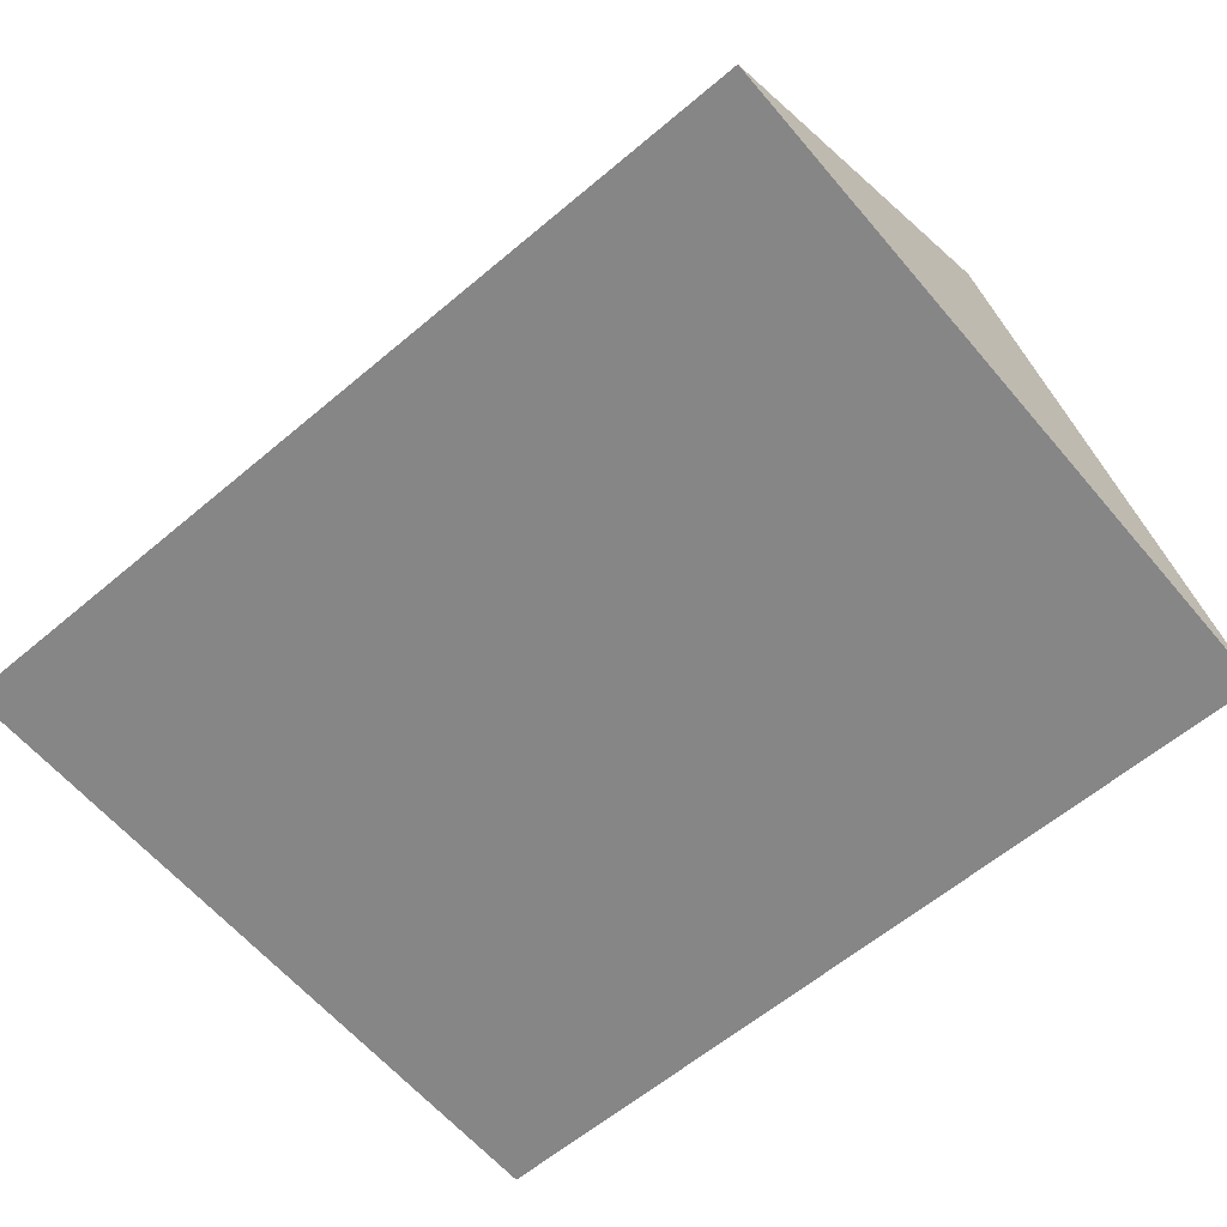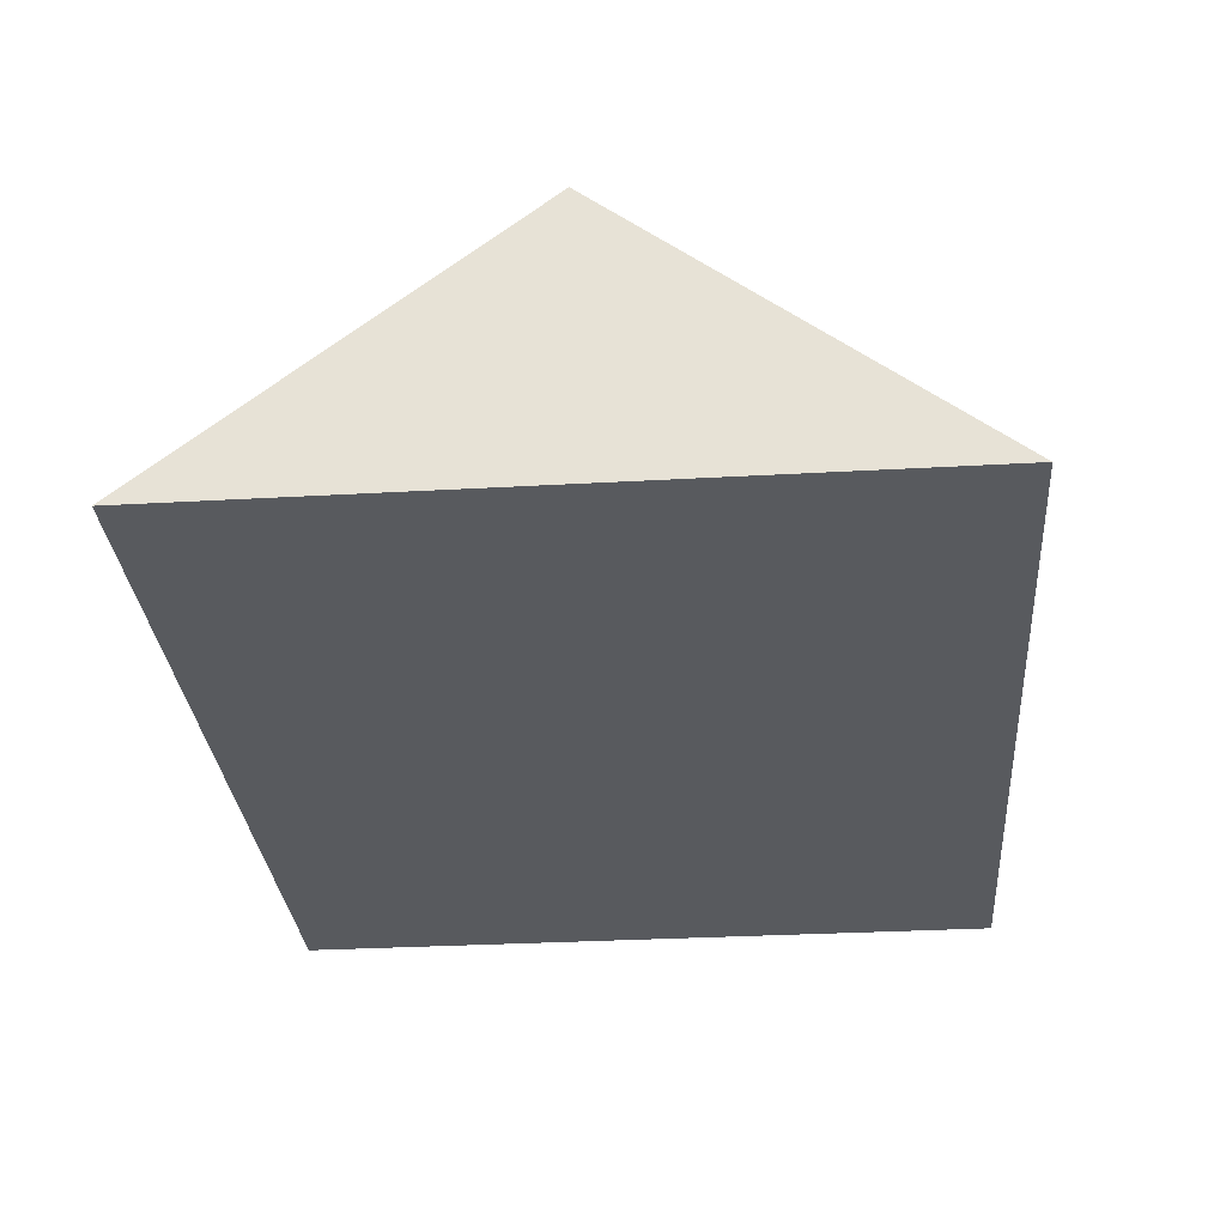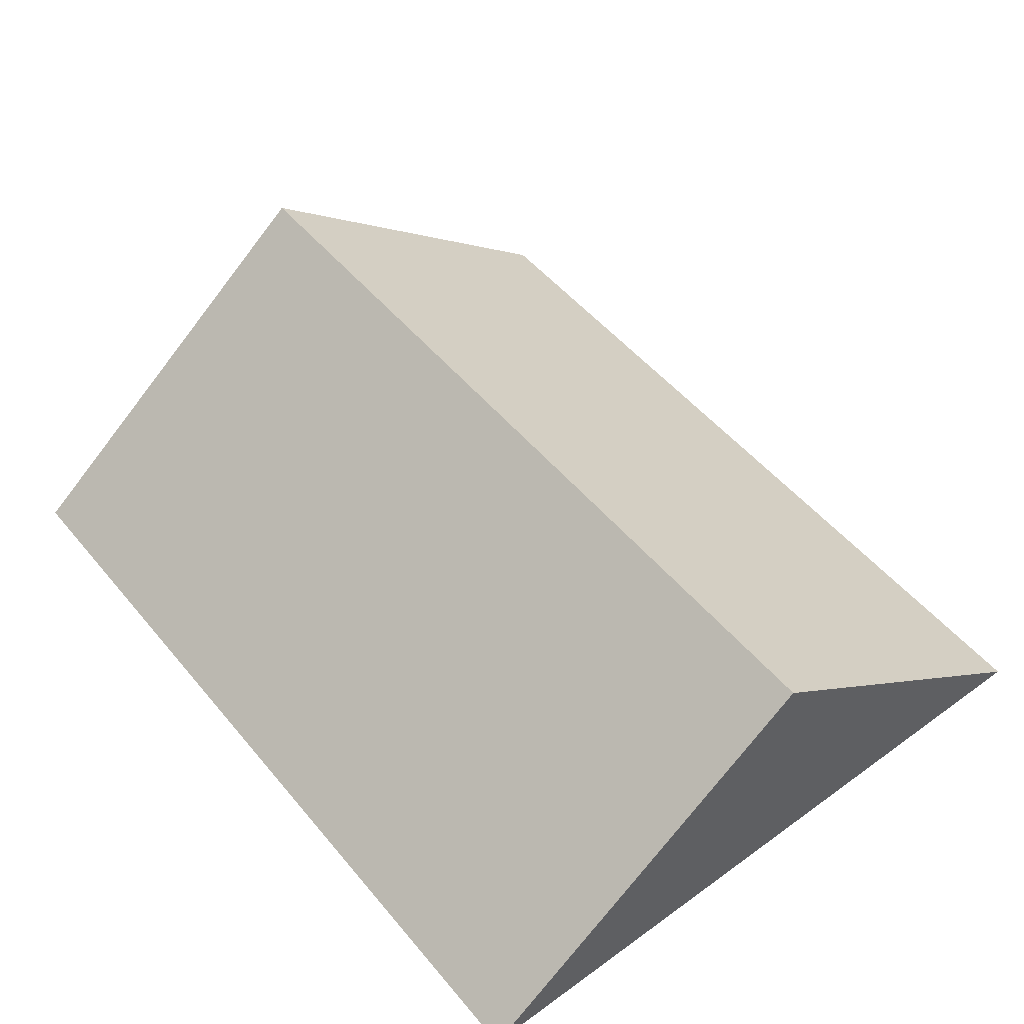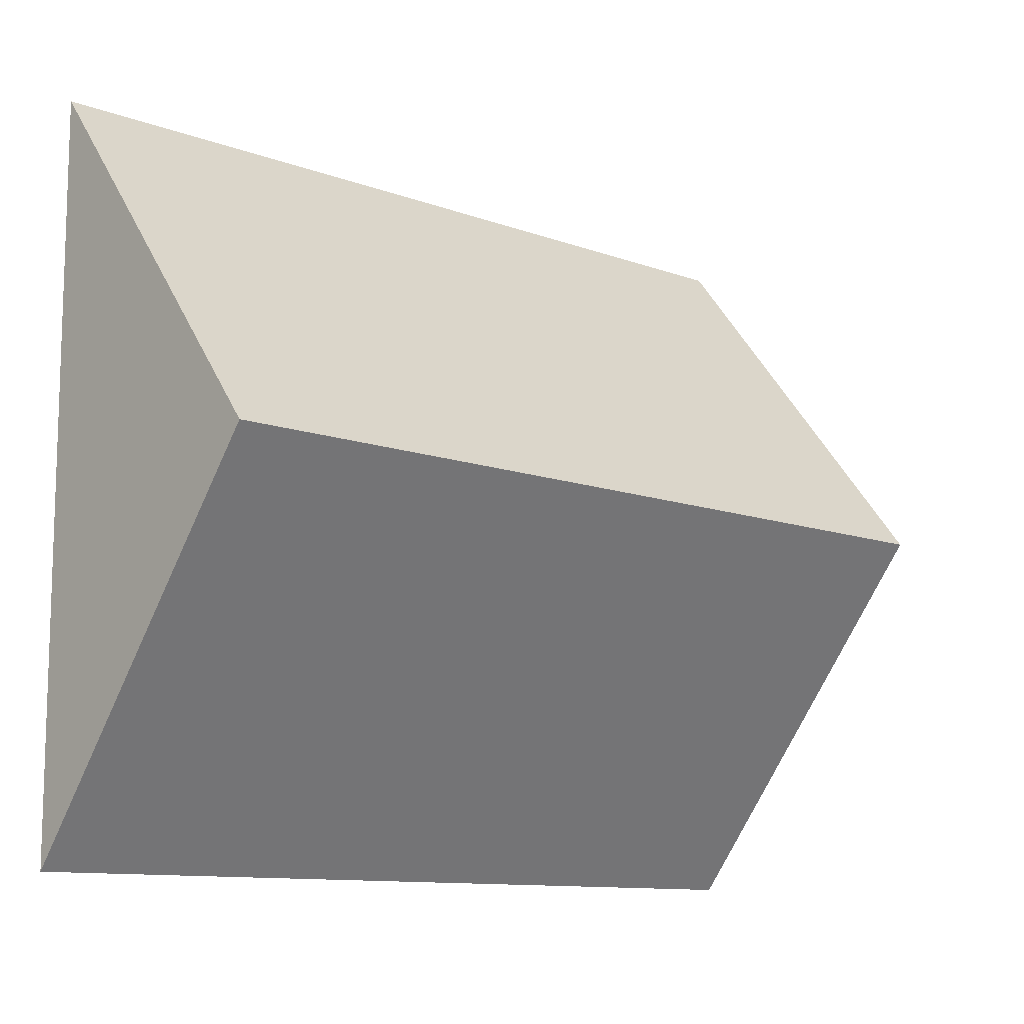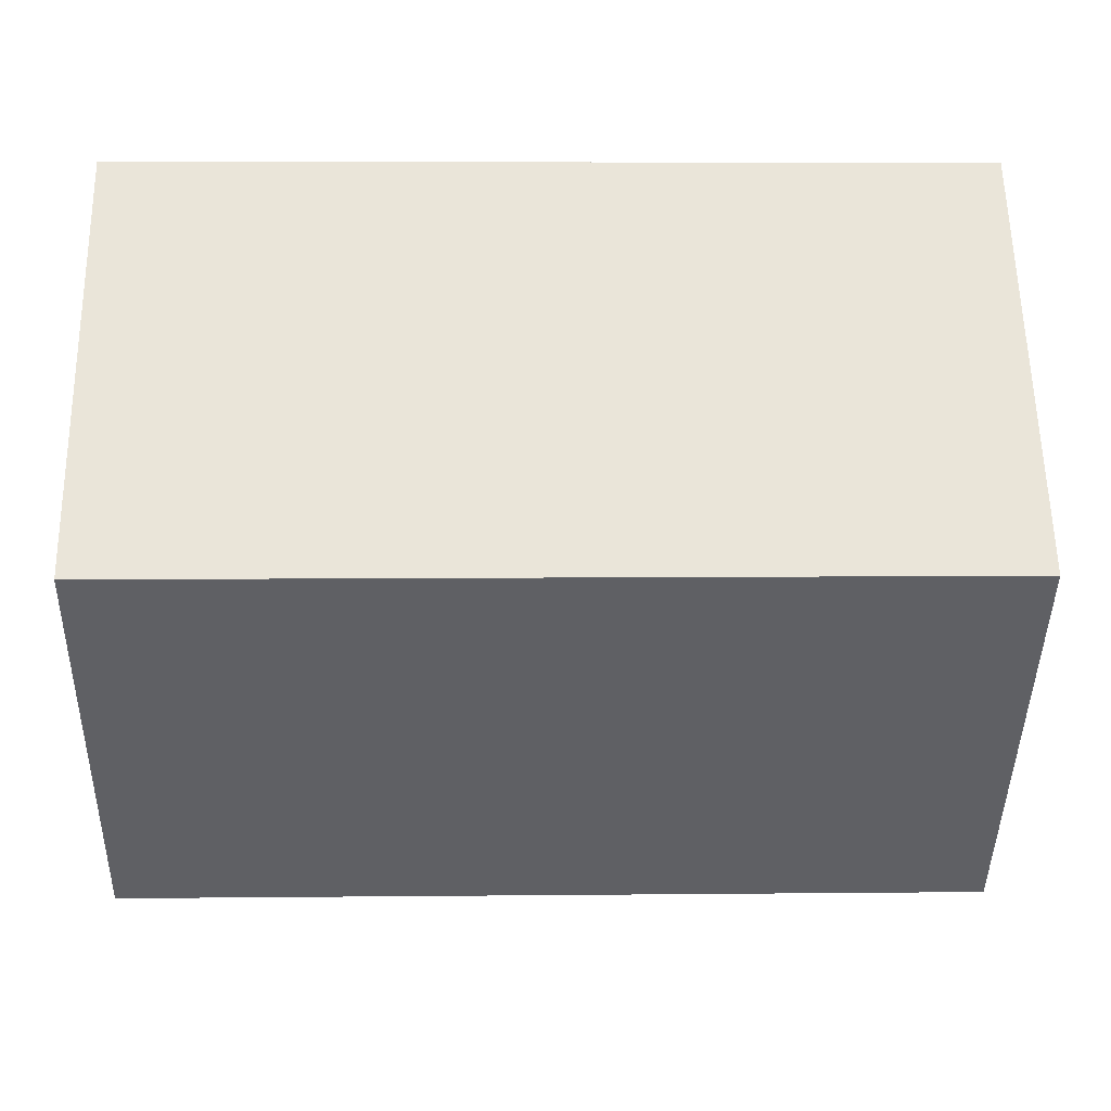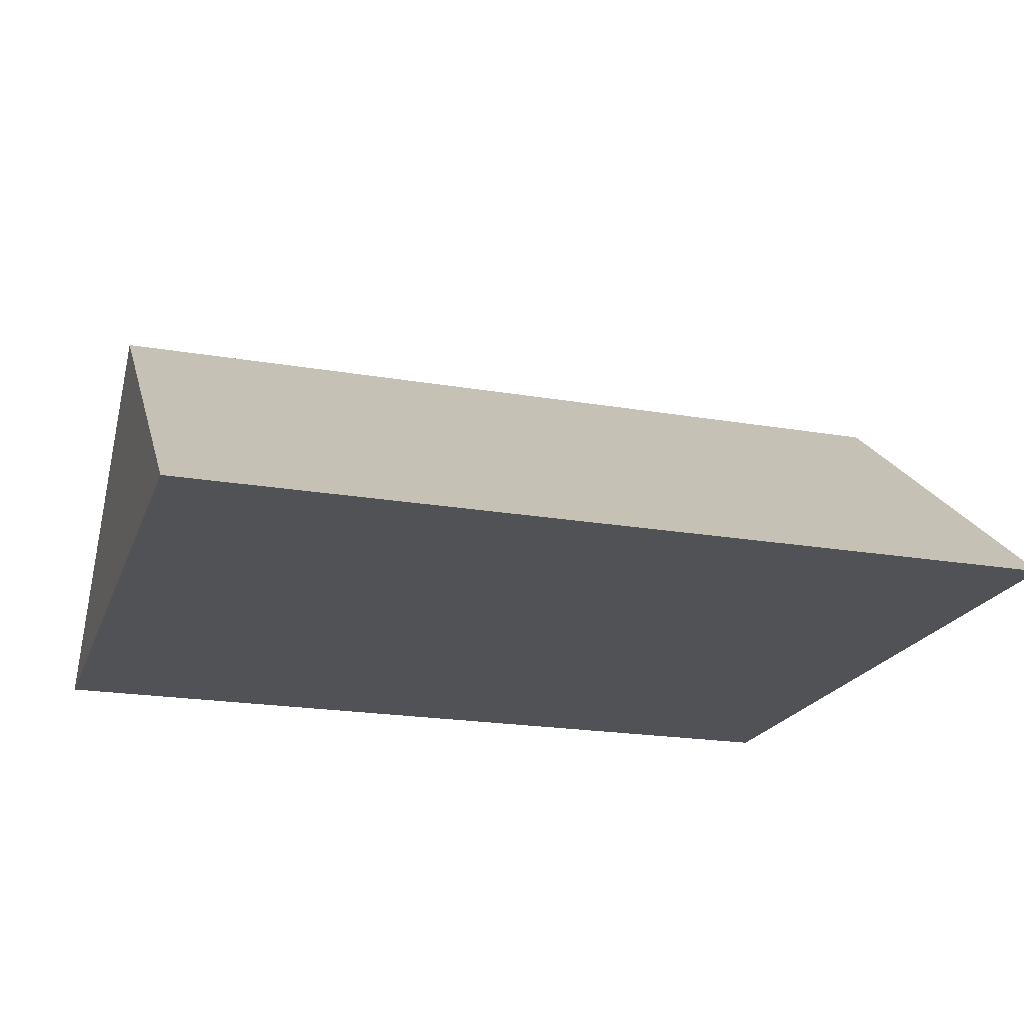
<metadata>
{"format":"obj","ext":"obj","renderer":"f3d","projection":"perspective","resolution":1024,"background":"white","views":[{"elev":-62.1,"azim":40.4,"up":"+Z"},{"elev":-30.7,"azim":-85.3,"up":"+Z"},{"elev":50.9,"azim":-128.3,"up":"+Z"},{"elev":-11.1,"azim":-42.1,"up":"+Y"},{"elev":7.6,"azim":-1.6,"up":"+Y"},{"elev":-20.7,"azim":-17.3,"up":"+Z"}]}
</metadata>
<code>
o Prism2.5x1x3
g Prism2.5x1x3
v 1.5 -2.5 0
v 1.5 0 0
v 1.5 -1.25 1
v -1.5 0 0
v -1.5 -1.25 1
v -1.5 -2.5 0
f 1 2 3
f 4 6 5
f 3 2 4
f 4 5 3
f 5 6 1
f 1 3 5
f 4 2 1
f 1 6 4

</code>
